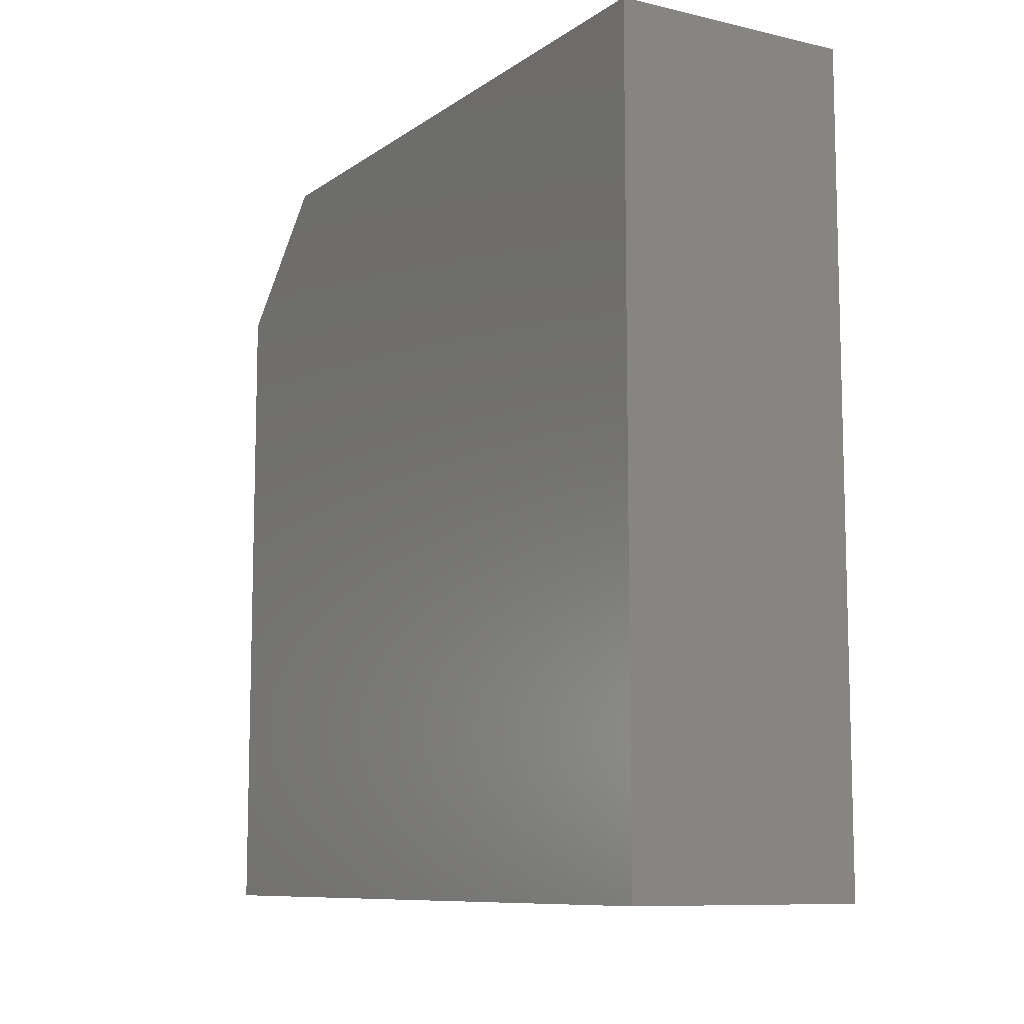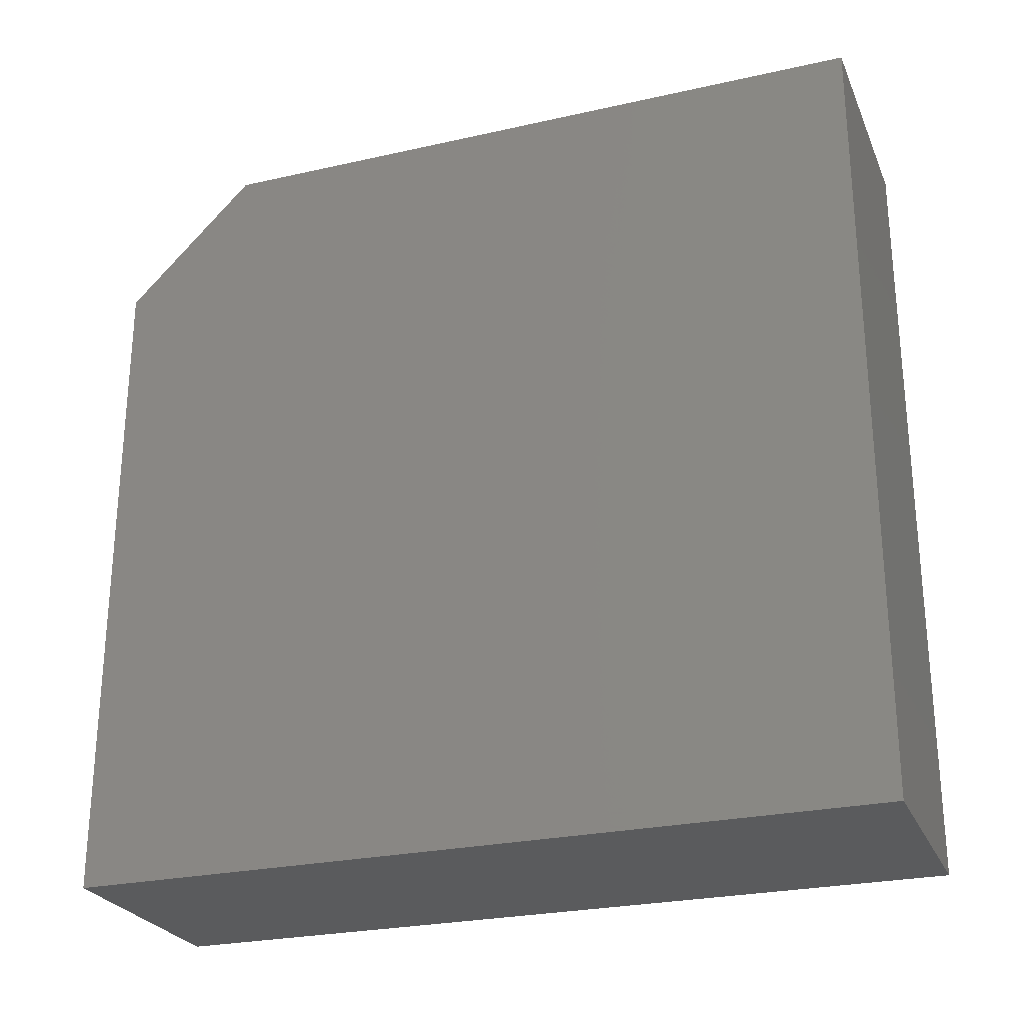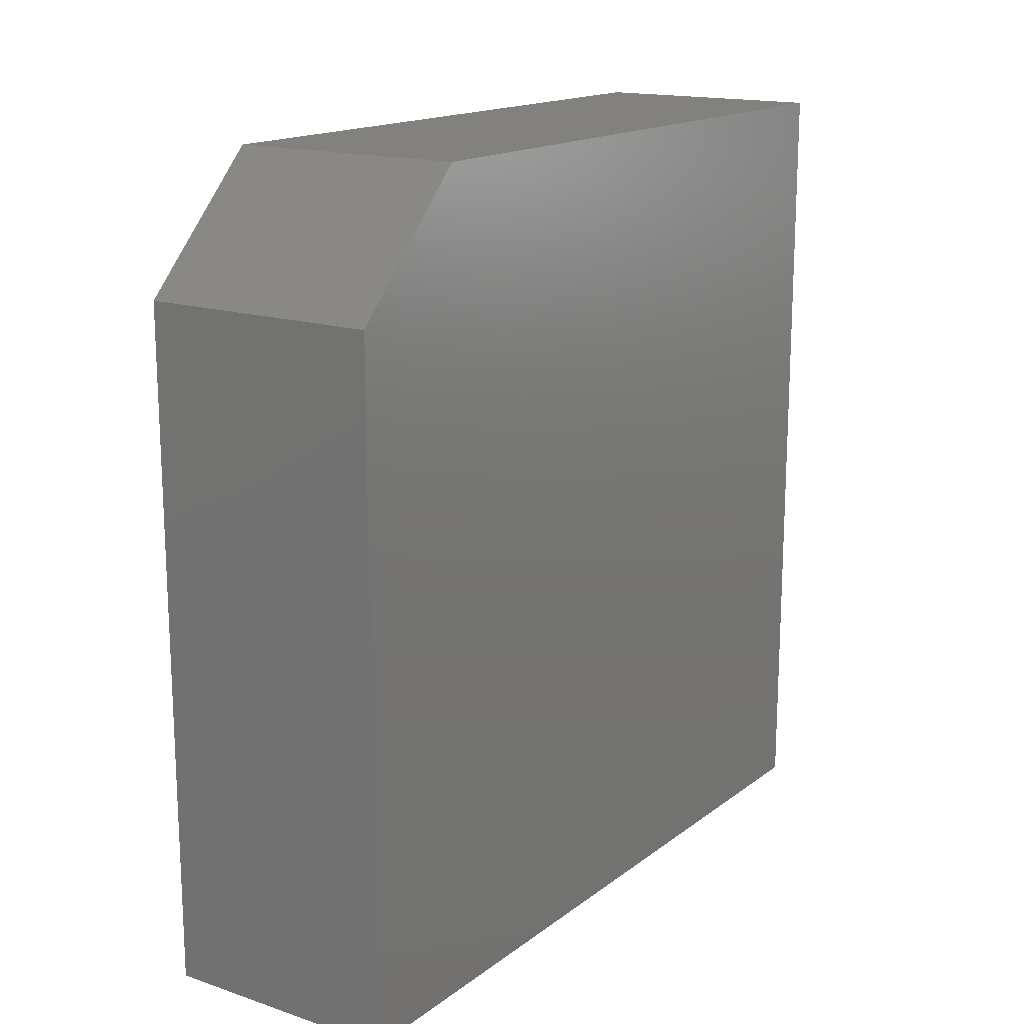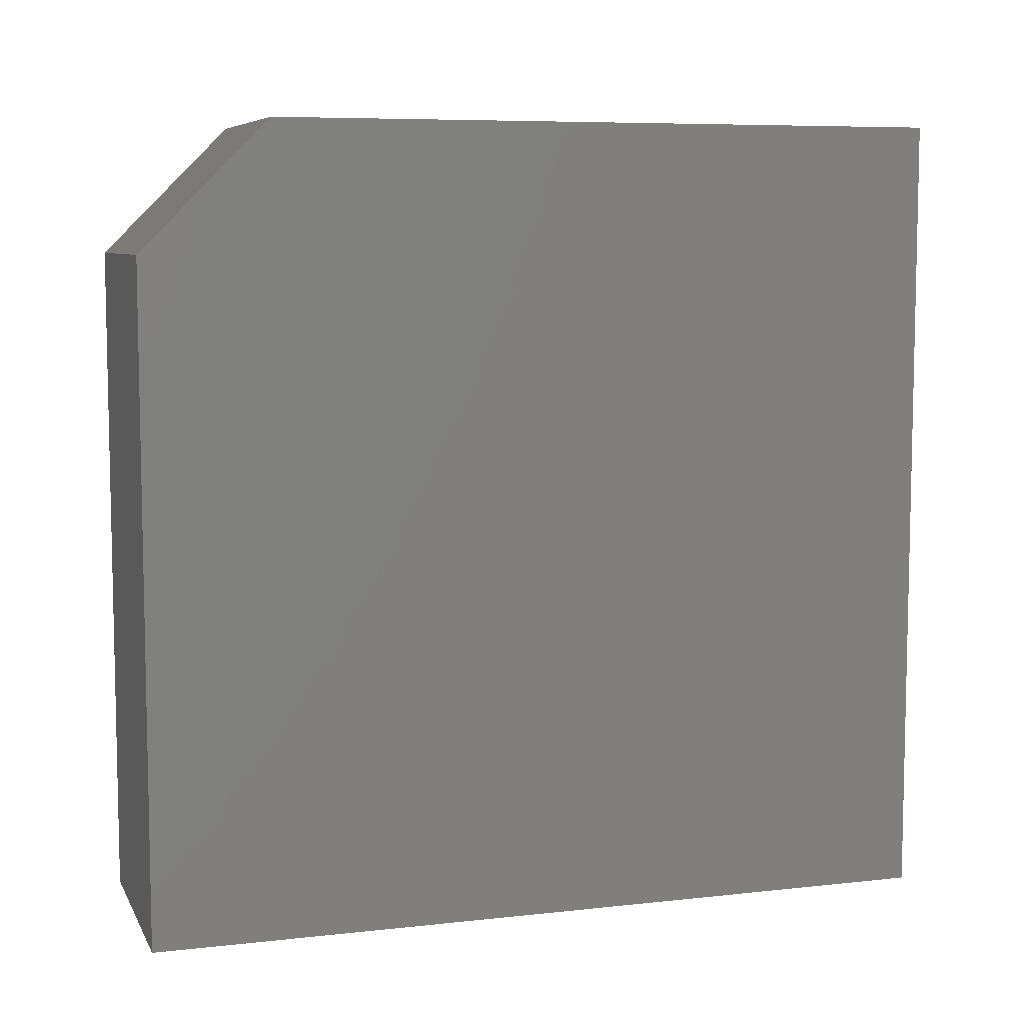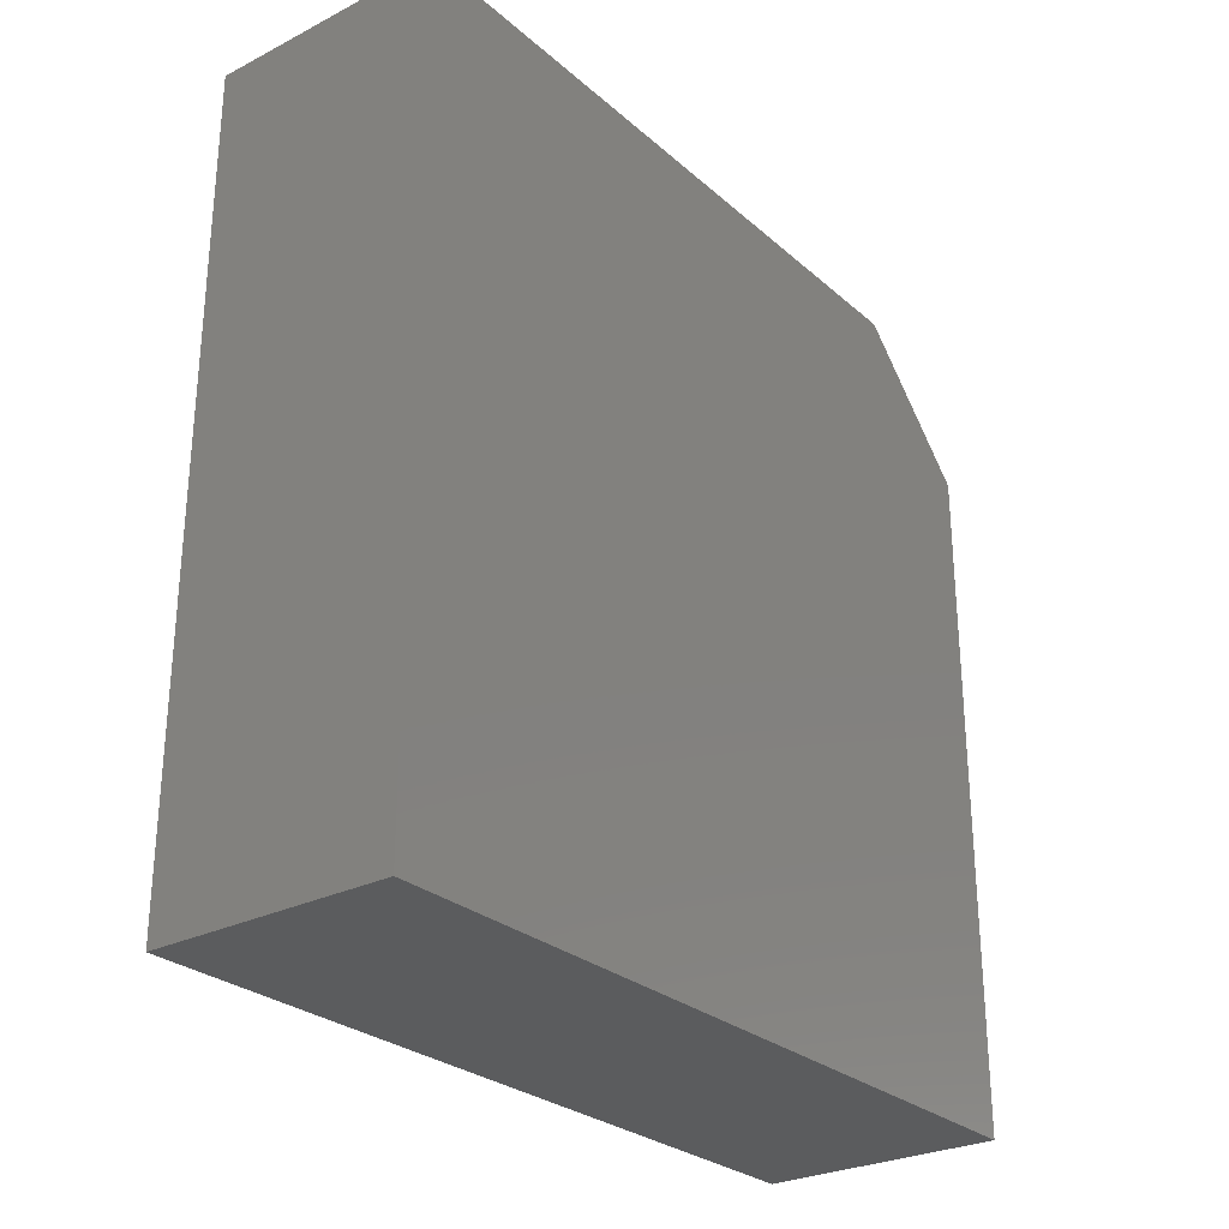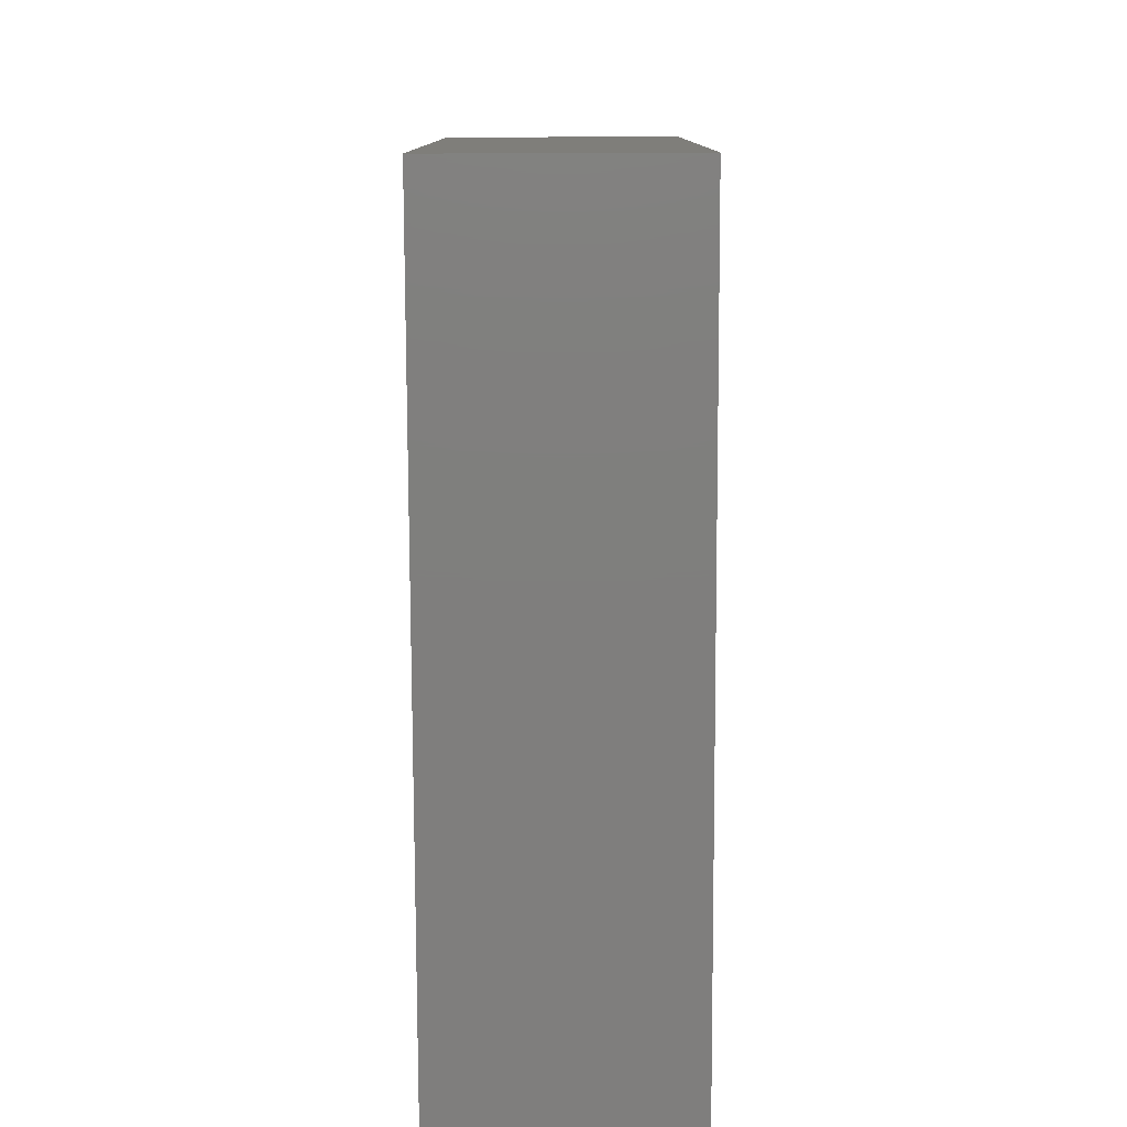
<metadata>
{"format":"stl","ext":"stl","renderer":"f3d","projection":"perspective","resolution":1024,"background":"white","views":[{"elev":-9.5,"azim":-30.8,"up":"+Z"},{"elev":-25.9,"azim":109.7,"up":"+Y"},{"elev":16.2,"azim":-145.8,"up":"+Z"},{"elev":7.4,"azim":72.4,"up":"+Y"},{"elev":-27.7,"azim":37.7,"up":"+Z"},{"elev":-78.6,"azim":-179.8,"up":"+Z"}]}
</metadata>
<code>
# stl→obj: 10 verts, 16 faces
v 0.25 -0.07812 -0.6484
v 0.25 0.749 -0.6484
v 0.25 -0.07812 0.1875
v 0.25 0.749 0.05469
v 0.25 0.6162 0.1875
v -9.281e-17 0.6162 0.1875
v -7.806e-17 0.749 0.05469
v -9.281e-17 -0.07812 0.1875
v 5.623e-33 0.749 -0.6484
v 0 -0.07812 -0.6484
f 1 2 3
f 3 2 4
f 3 4 5
f 6 7 8
f 8 7 9
f 8 9 10
f 5 6 3
f 3 6 8
f 2 9 4
f 4 9 7
f 7 6 4
f 4 6 5
f 3 8 1
f 1 8 10
f 1 10 2
f 2 10 9

</code>
